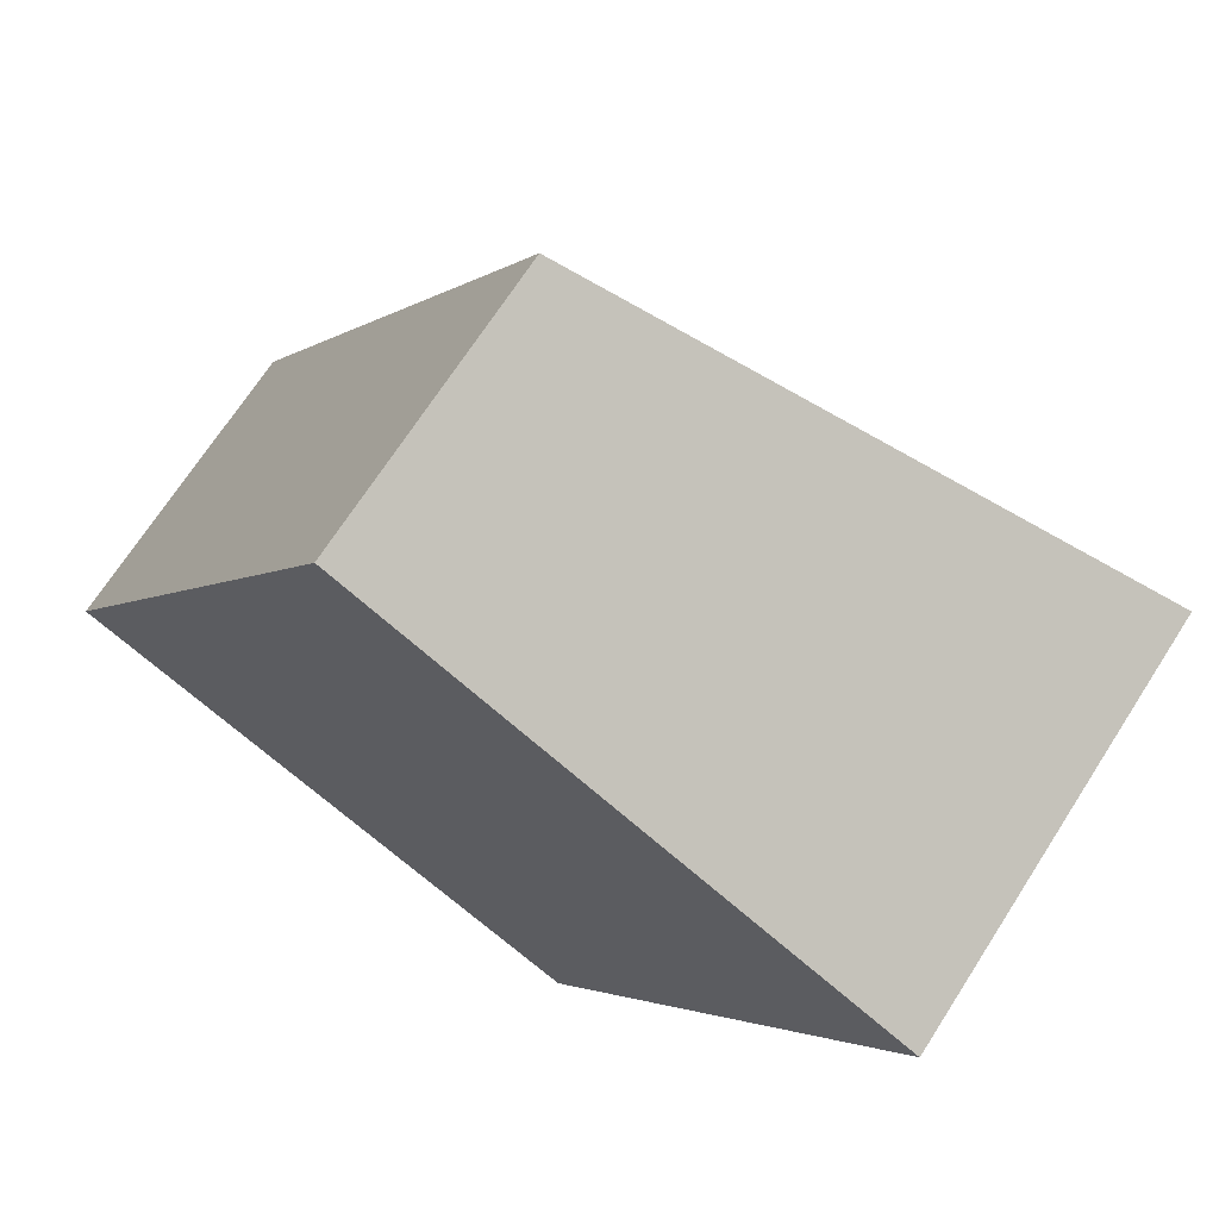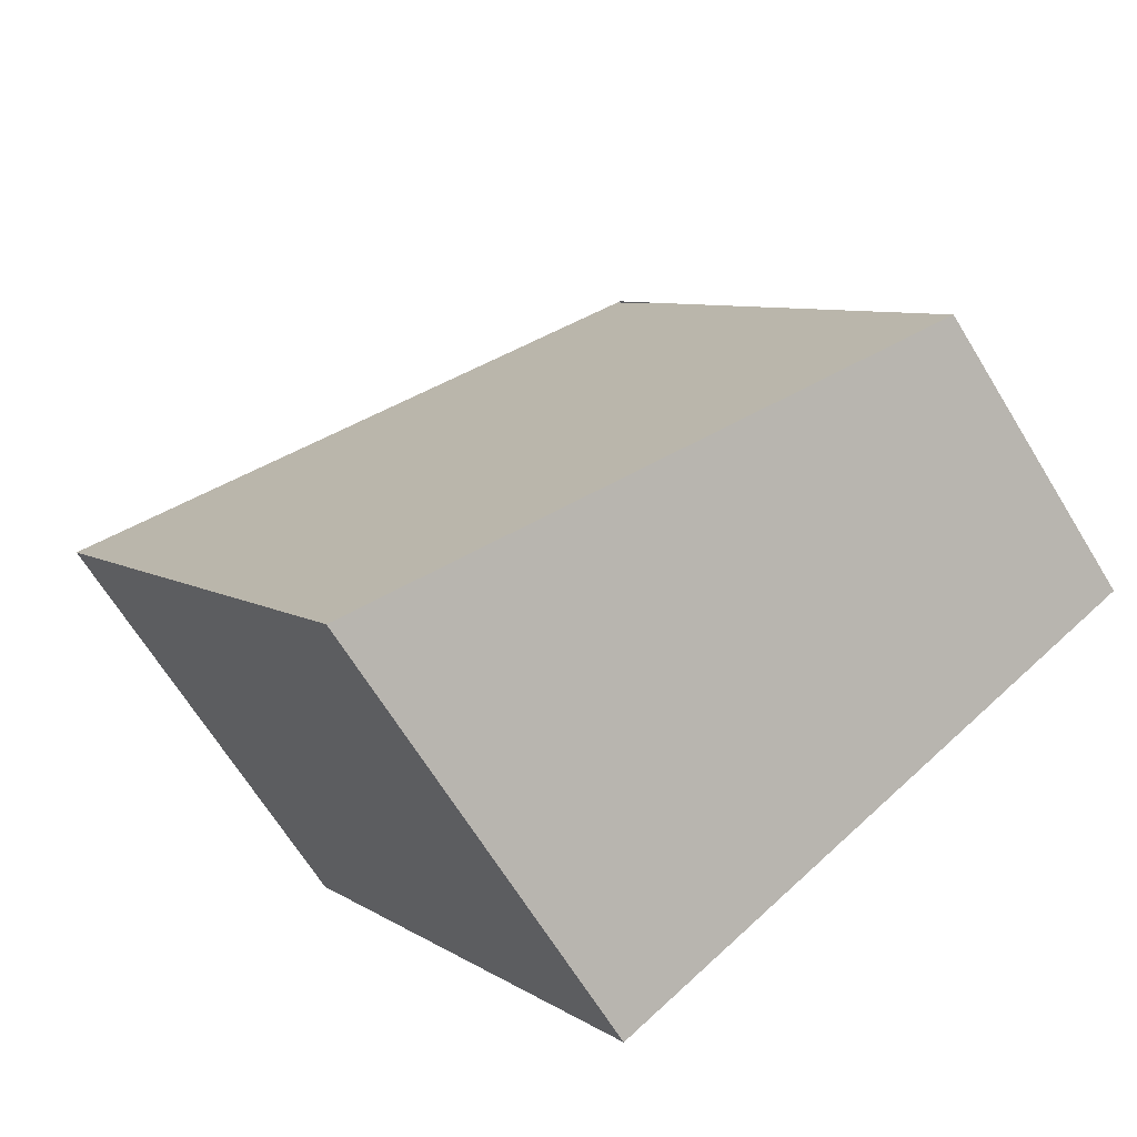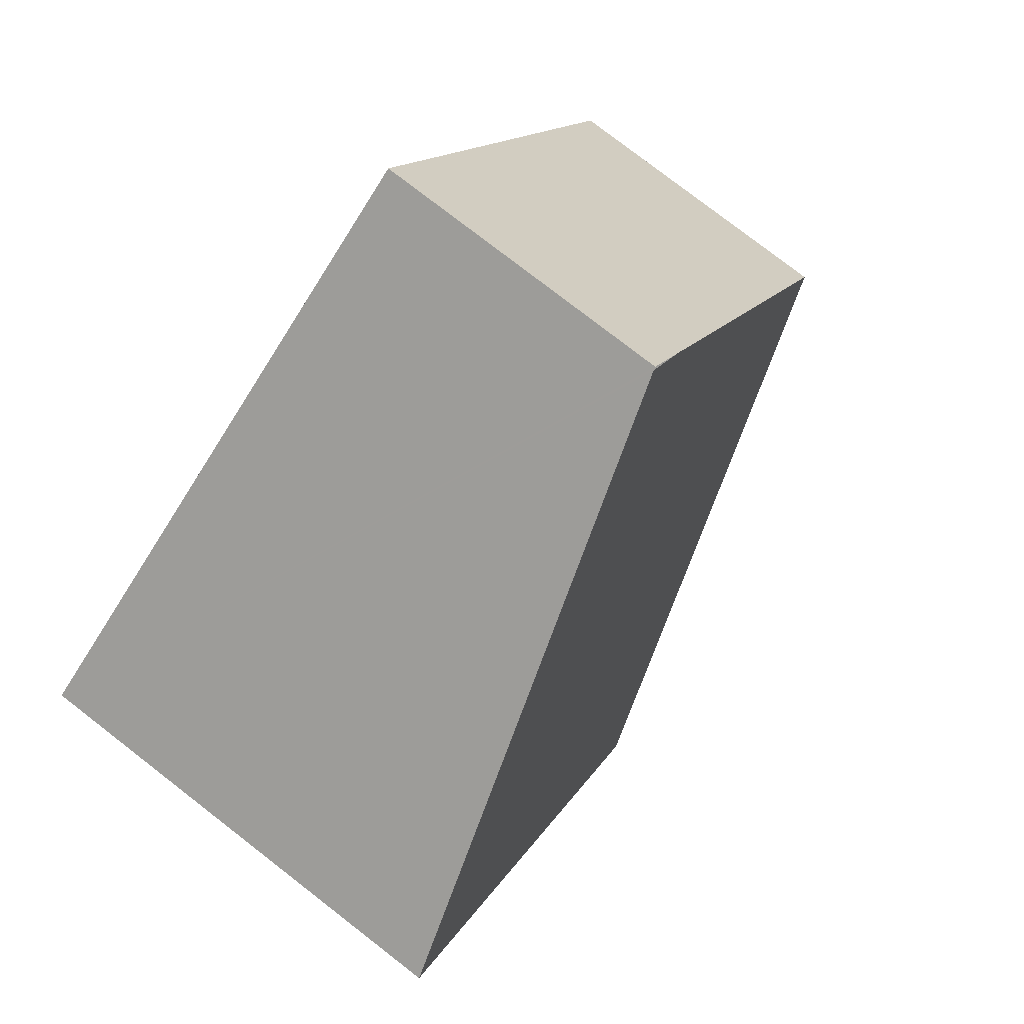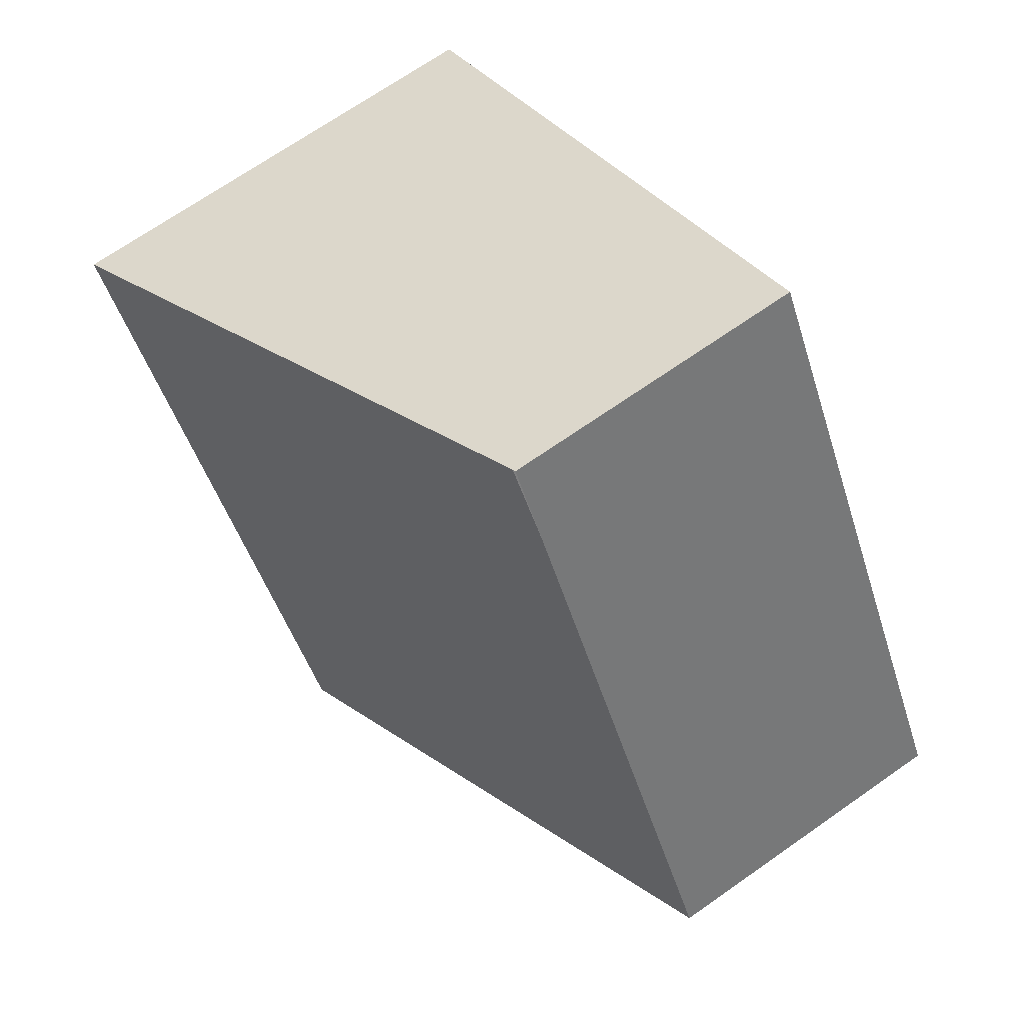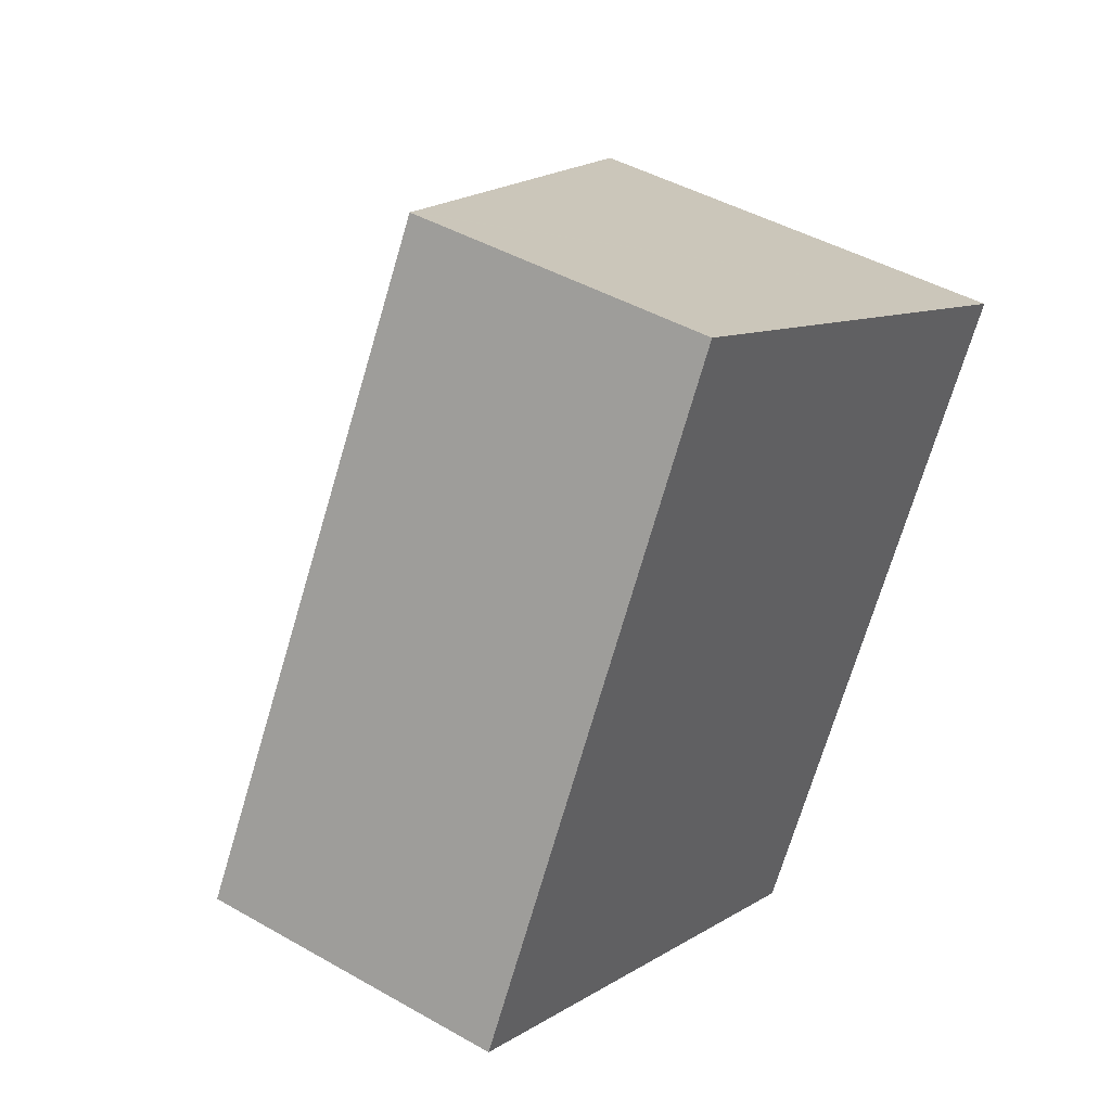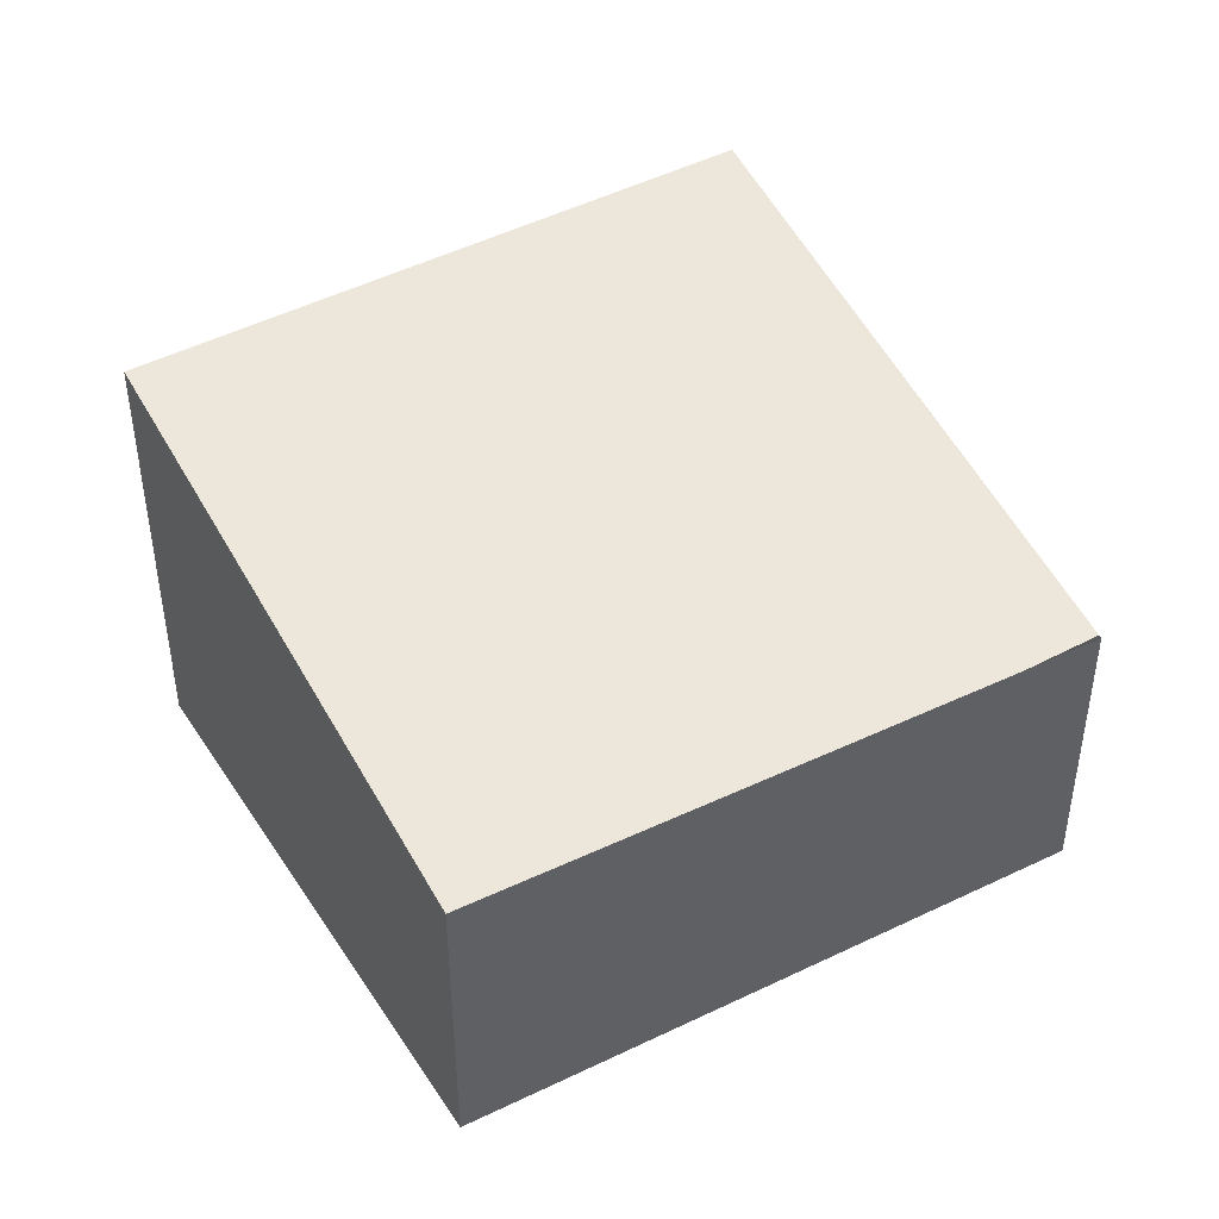
<metadata>
{"format":"obj","ext":"obj","renderer":"f3d","projection":"perspective","resolution":1024,"background":"white","views":[{"elev":69.7,"azim":32.7,"up":"+Z"},{"elev":-66.4,"azim":-148.6,"up":"+Z"},{"elev":78.9,"azim":127.7,"up":"+Z"},{"elev":69.2,"azim":-125.1,"up":"+Z"},{"elev":43.8,"azim":-56.0,"up":"+Z"},{"elev":44.7,"azim":-89.8,"up":"+Y"}]}
</metadata>
<code>
v  2.799 2.415 -1.693
v  1.777 1.608 3.113
v  4.704 2.415 1.376
v  1.535 1.608 2.723
v  0 1.64 1.004e-16
v  0 0 0
v  1.535 -1.667e-16 2.723
v  1.76 1.604 3.123
v  1.76 -1.912e-16 3.123
v  4.704 -8.426e-17 1.376
v  1.777 -1.906e-16 3.113
v  2.799 1.037e-16 -1.693
g defaultobject
f 1 2 3
f 2 1 4
f 4 1 5
f 6 4 5
f 4 6 7
f 4 7 8
f 8 7 9
f 2 10 3
f 10 2 8
f 10 8 9
f 10 9 11
f 10 1 3
f 1 10 12
f 12 5 1
f 5 12 6
f 7 11 9
f 11 7 10
f 10 7 6
f 10 6 12

</code>
